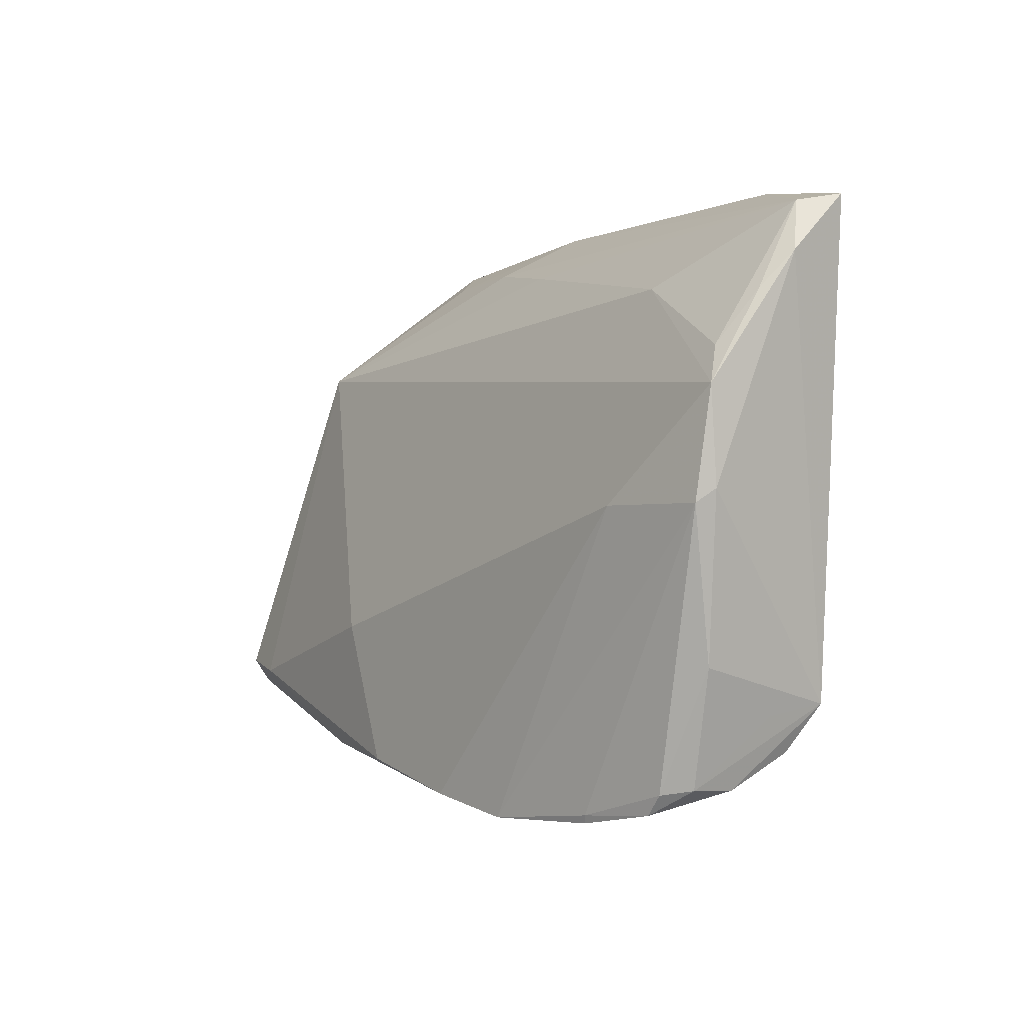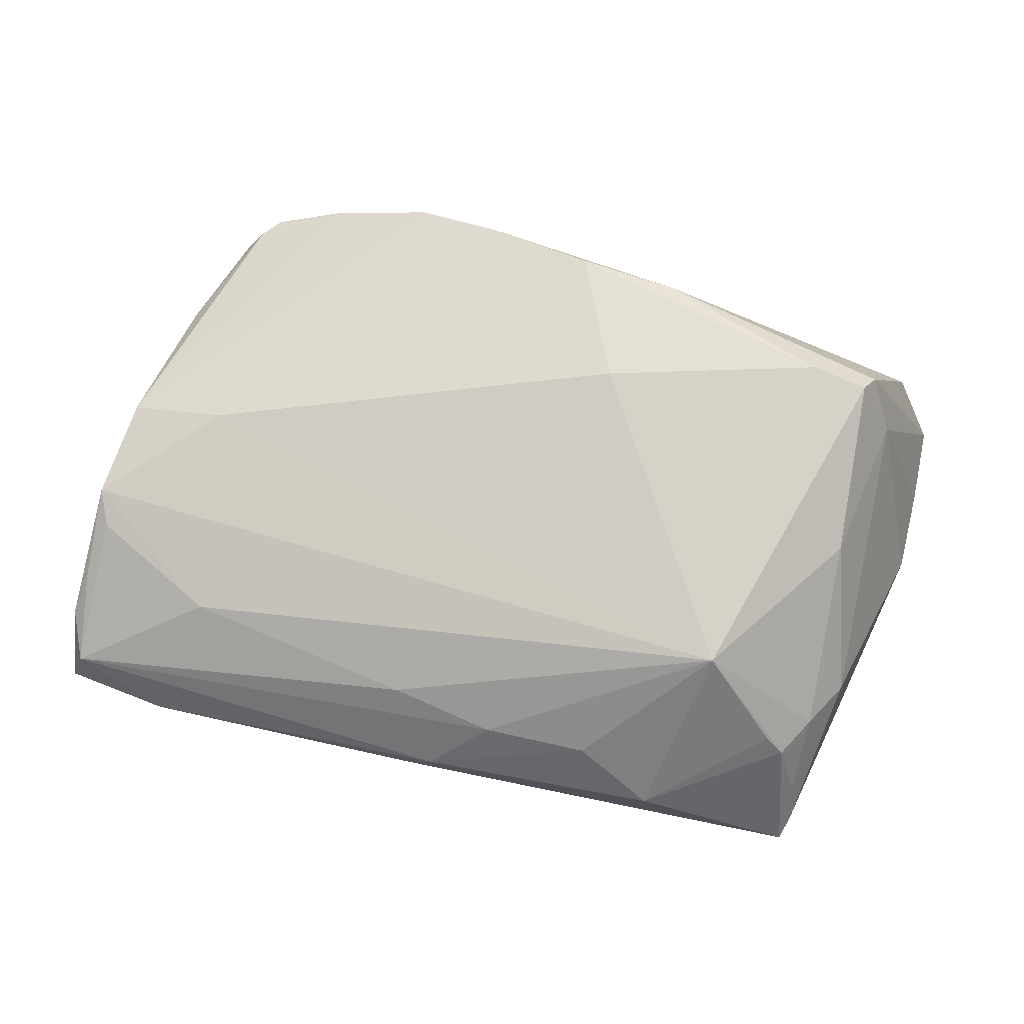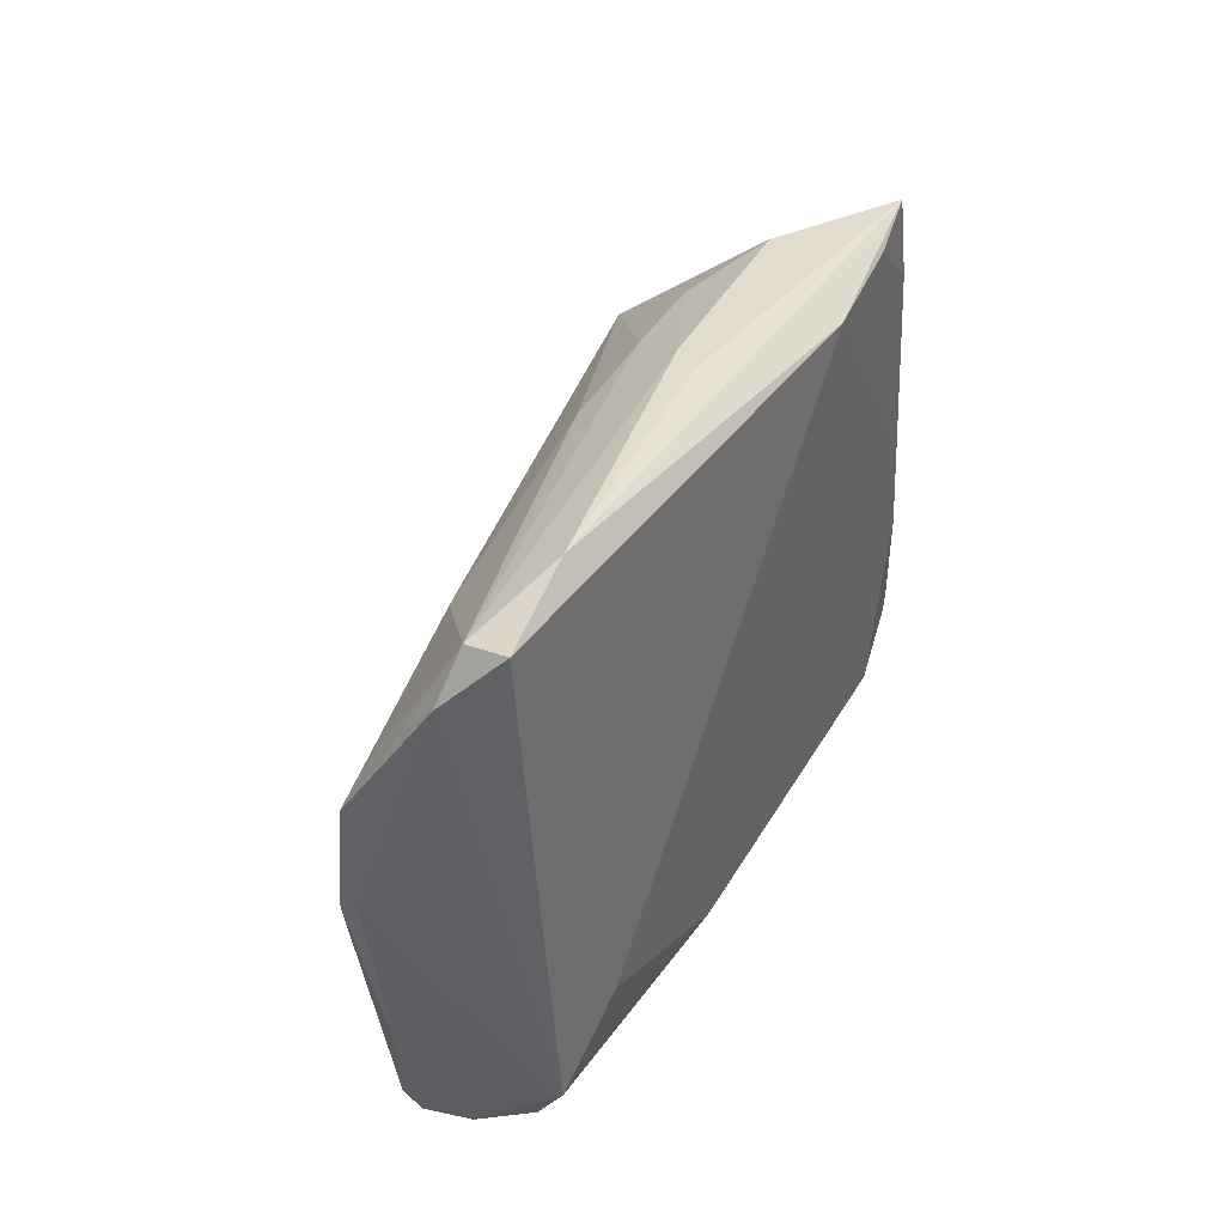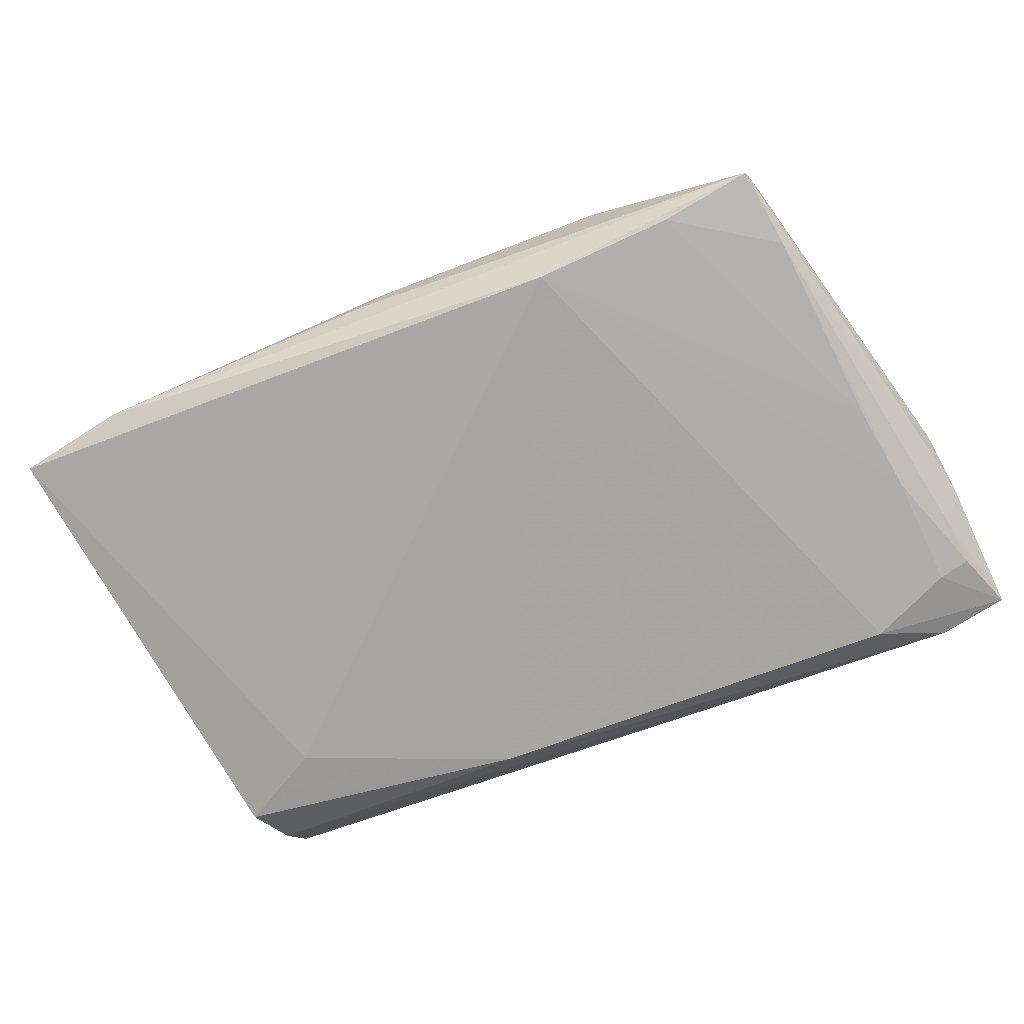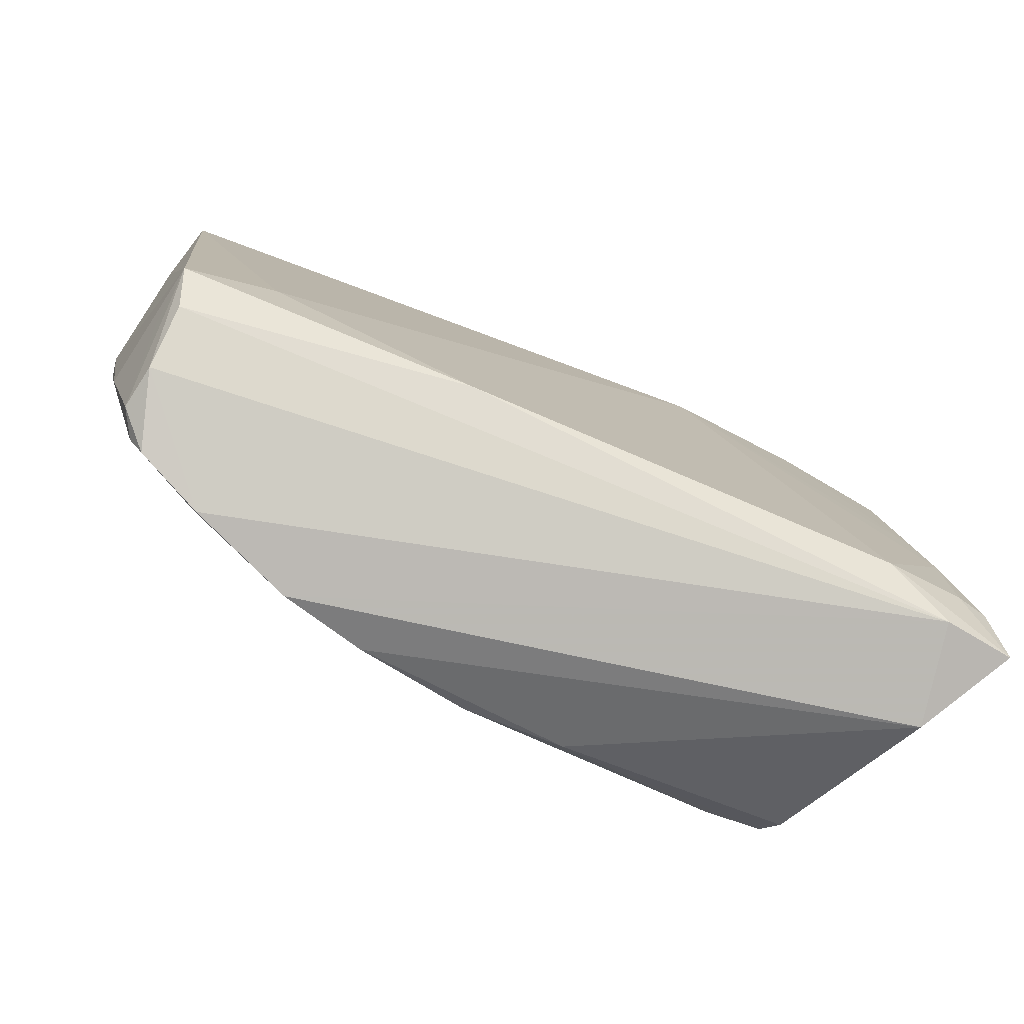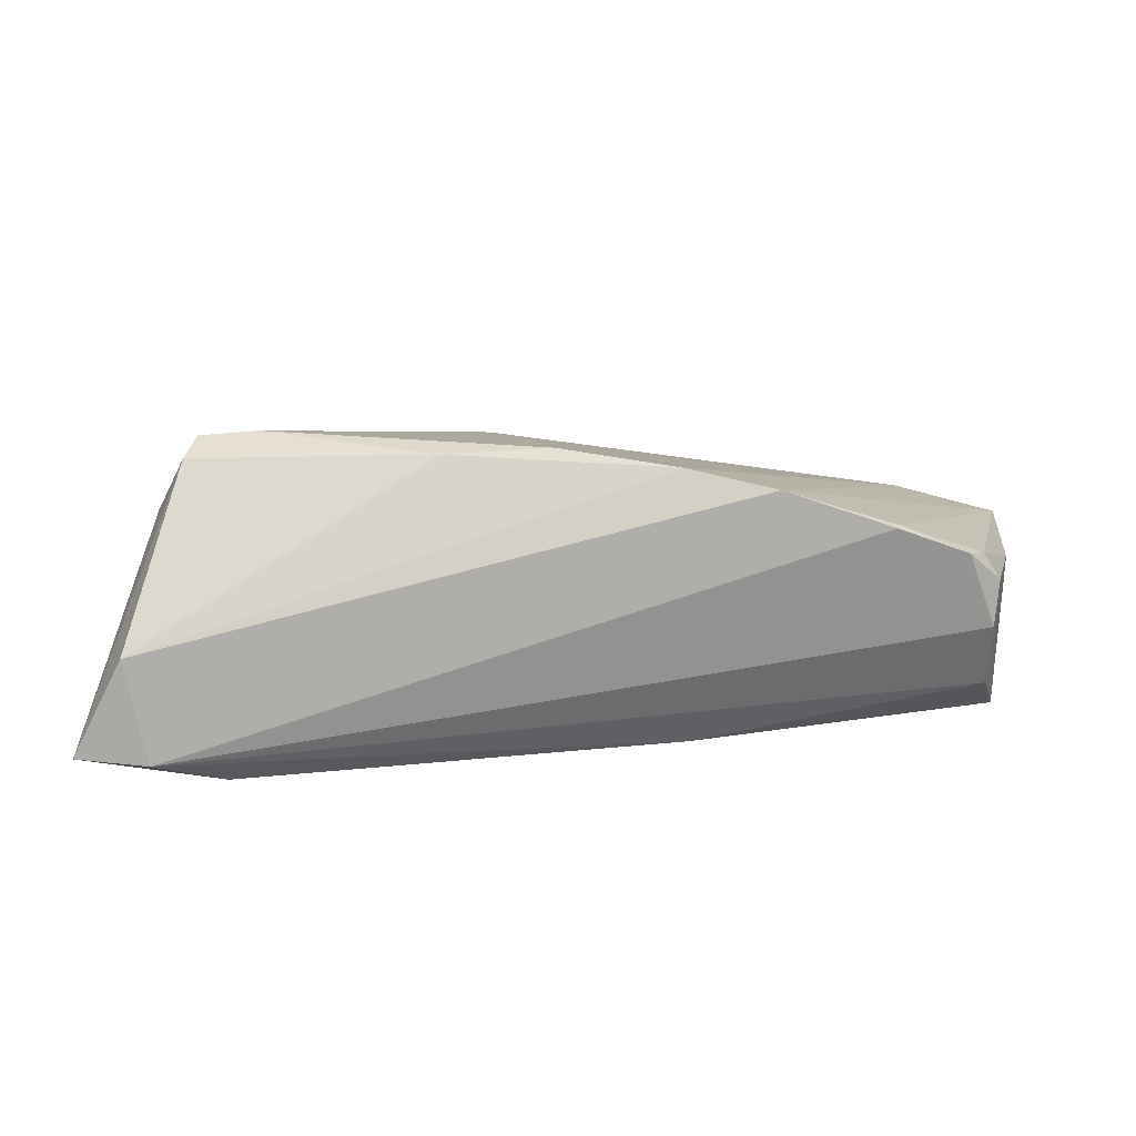
<metadata>
{"format":"obj","ext":"obj","renderer":"f3d","projection":"perspective","resolution":1024,"background":"white","views":[{"elev":-0.8,"azim":61.7,"up":"+Y"},{"elev":66.0,"azim":-165.9,"up":"+Z"},{"elev":35.0,"azim":110.3,"up":"+Y"},{"elev":-77.1,"azim":-155.6,"up":"+Z"},{"elev":-79.0,"azim":153.8,"up":"+Y"},{"elev":8.4,"azim":-2.0,"up":"+Z"}]}
</metadata>
<code>
v -0.03542 0.03074 -0.01929
v 0.03912 -0.01692 -0.01485
v 0.01165 -0.035 0.01635
v -0.05646 -0.01113 -0.01205
v -0.05678 -0.03503 -0.01623
v 0.04197 0.0001246 0.01049
v 0.04996 -0.02349 -0.006002
v -0.04551 -0.0009648 0.01068
v -0.04389 -0.02132 0.01897
v 0.04763 -0.03185 -0.002372
v -0.04715 0.0319 -0.01835
v -0.04794 0.02178 -0.01905
v 0.04237 0.03679 -0.01115
v -0.004502 0.03177 -0.001281
v 0.05582 0.01318 0.005796
v 0.0359 -0.03524 0.009858
v 0.04784 -0.0279 -0.009629
v 0.05556 0.001874 0.004957
v -0.002559 -0.03191 0.01835
v 0.0483 -0.03154 0.003098
v -0.01767 0.03131 -0.001856
v -0.03986 -0.03152 -0.0196
v -0.01539 -0.03104 0.01757
v 0.04616 -0.0321 0.006275
v 0.05591 0.03489 -0.01153
v 0.005713 0.03604 -0.01092
v -0.05036 0.0133 -0.003477
v -0.04521 -0.02426 0.01655
v 0.05229 -0.01768 0.003793
v 0.04977 -0.02236 -0.01319
v 0.05474 0.0002768 0.007113
v 0.0131 -0.02824 -0.0163
v -0.0479 0.02936 -0.01626
v -0.05023 -0.02778 -0.01908
v 0.002613 0.0361 -0.008055
v -0.05675 -0.0231 -0.01379
v -0.04998 -0.01365 -0.0196
v -0.04699 0.02673 -0.01081
v -0.03195 0.01906 0.01102
v -0.04696 0.01958 -0.002252
v -0.02738 0.03426 -0.008333
v 0.05393 0.01749 0.004004
v 0.03801 0.02531 0.00213
v 0.008737 0.02987 0.0006604
v 0.04414 -0.03456 0.006502
v -0.05088 -0.03679 -0.004517
v 0.05559 0.02381 -0.0006465
v -0.01799 0.03072 -0.0196
v -0.03677 -0.0224 0.0196
v 0.03553 -0.03622 0.00962
v -0.04169 0.02394 -0.000586
v 0.05431 0.034 -0.00652
v -0.04893 -0.002824 -0.01953
v 0.02236 -0.03679 0.014
v -0.0542 -0.02731 -0.01839
v -0.04409 0.02461 -0.003012
v -0.05394 -0.022 -0.01828
v -0.04869 -0.02045 0.01019
v 0.05678 0.02807 -0.004549
v -0.05673 -0.01847 -0.0148
v -0.009892 -0.01515 0.01874
v -0.04804 -0.03587 -0.01697
f 29 30 18
f 31 29 18
f 24 29 31
f 54 31 6
f 39 9 49
f 2 25 30
f 2 48 25
f 19 49 23
f 23 49 9
f 20 29 24
f 3 6 19
f 3 54 6
f 19 23 3
f 46 54 3
f 3 23 46
f 47 52 42
f 18 30 59
f 30 25 59
f 25 52 59
f 59 52 47
f 15 31 18
f 18 59 15
f 15 59 47
f 47 42 15
f 6 31 15
f 39 6 15
f 4 33 11
f 1 12 11
f 11 48 1
f 19 6 61
f 61 49 19
f 61 6 39
f 39 49 61
f 22 48 32
f 48 2 32
f 32 2 30
f 30 17 32
f 37 55 12
f 37 48 22
f 9 58 28
f 28 5 46
f 58 5 28
f 28 23 9
f 46 23 28
f 10 17 30
f 30 20 10
f 30 29 7
f 7 20 30
f 29 20 7
f 43 42 52
f 52 44 43
f 43 44 39
f 39 15 43
f 43 15 42
f 8 9 39
f 39 40 8
f 8 58 9
f 56 40 39
f 36 58 4
f 36 5 58
f 12 55 57
f 55 5 57
f 62 54 46
f 46 5 62
f 22 32 62
f 62 5 22
f 62 32 17
f 17 10 62
f 34 37 22
f 55 37 34
f 22 5 34
f 34 5 55
f 53 12 1
f 53 37 12
f 1 48 53
f 48 37 53
f 25 48 13
f 48 11 13
f 13 52 25
f 4 58 27
f 58 8 27
f 27 8 40
f 27 33 4
f 27 40 33
f 51 56 39
f 38 11 33
f 38 56 11
f 33 40 38
f 40 56 38
f 60 57 5
f 60 36 4
f 5 36 60
f 4 11 60
f 60 11 12
f 12 57 60
f 54 62 50
f 50 62 10
f 52 13 35
f 11 56 41
f 56 51 41
f 41 51 39
f 24 31 16
f 31 54 16
f 54 50 16
f 45 10 20
f 45 50 10
f 45 20 24
f 24 16 45
f 45 16 50
f 26 13 11
f 26 35 13
f 11 41 26
f 26 41 35
f 21 41 39
f 35 41 21
f 39 44 14
f 14 21 39
f 35 21 14
f 14 44 52
f 52 35 14

</code>
